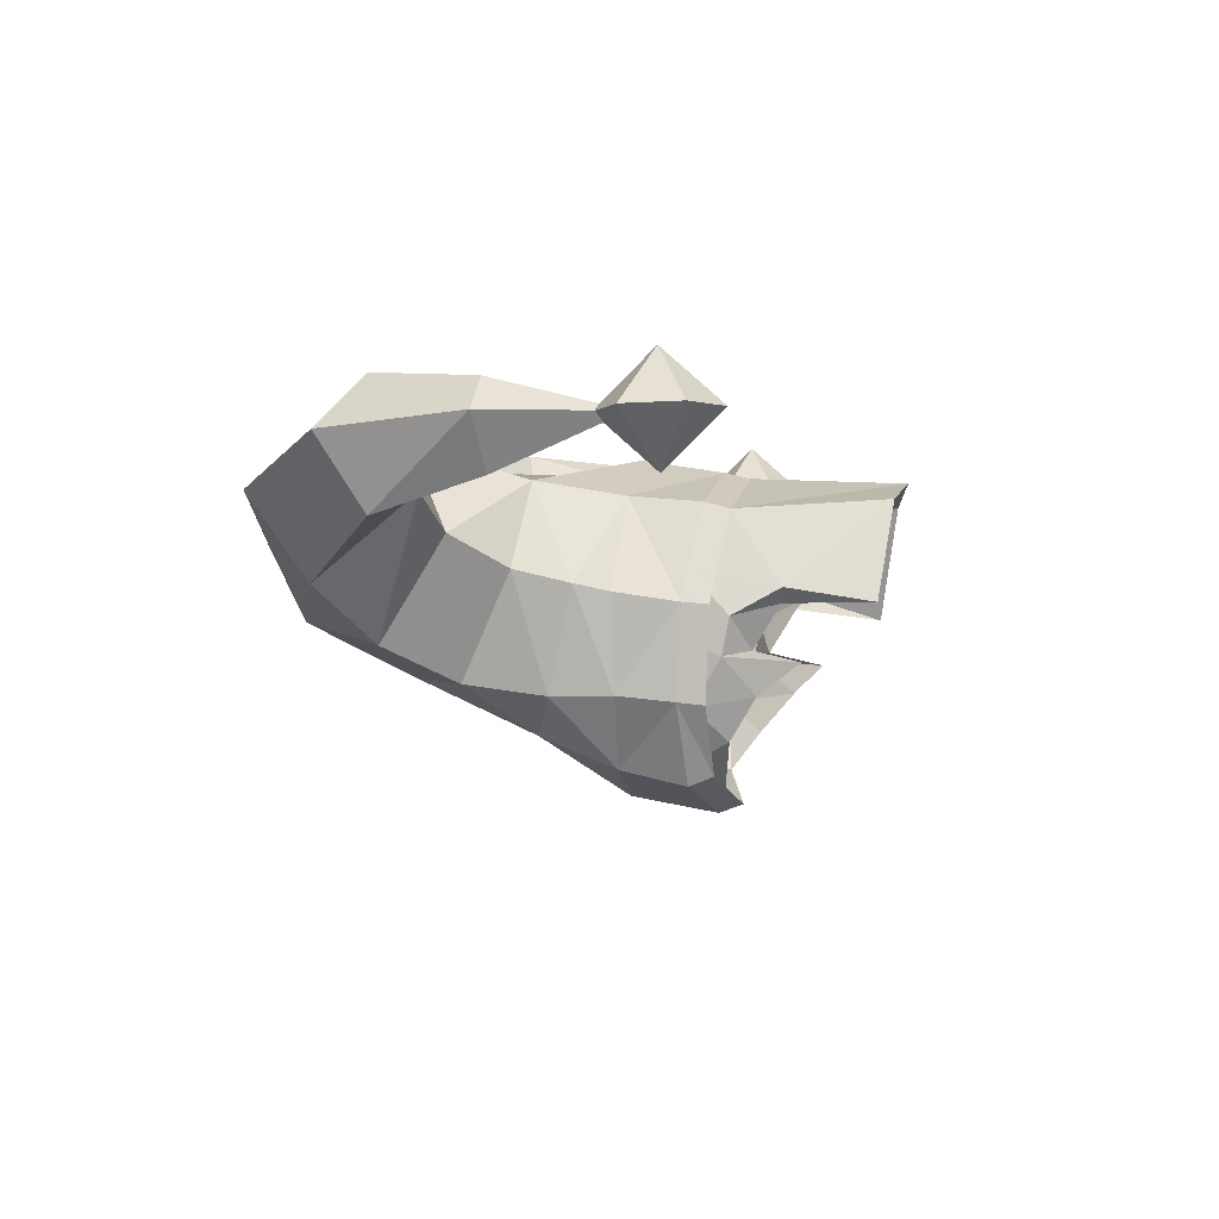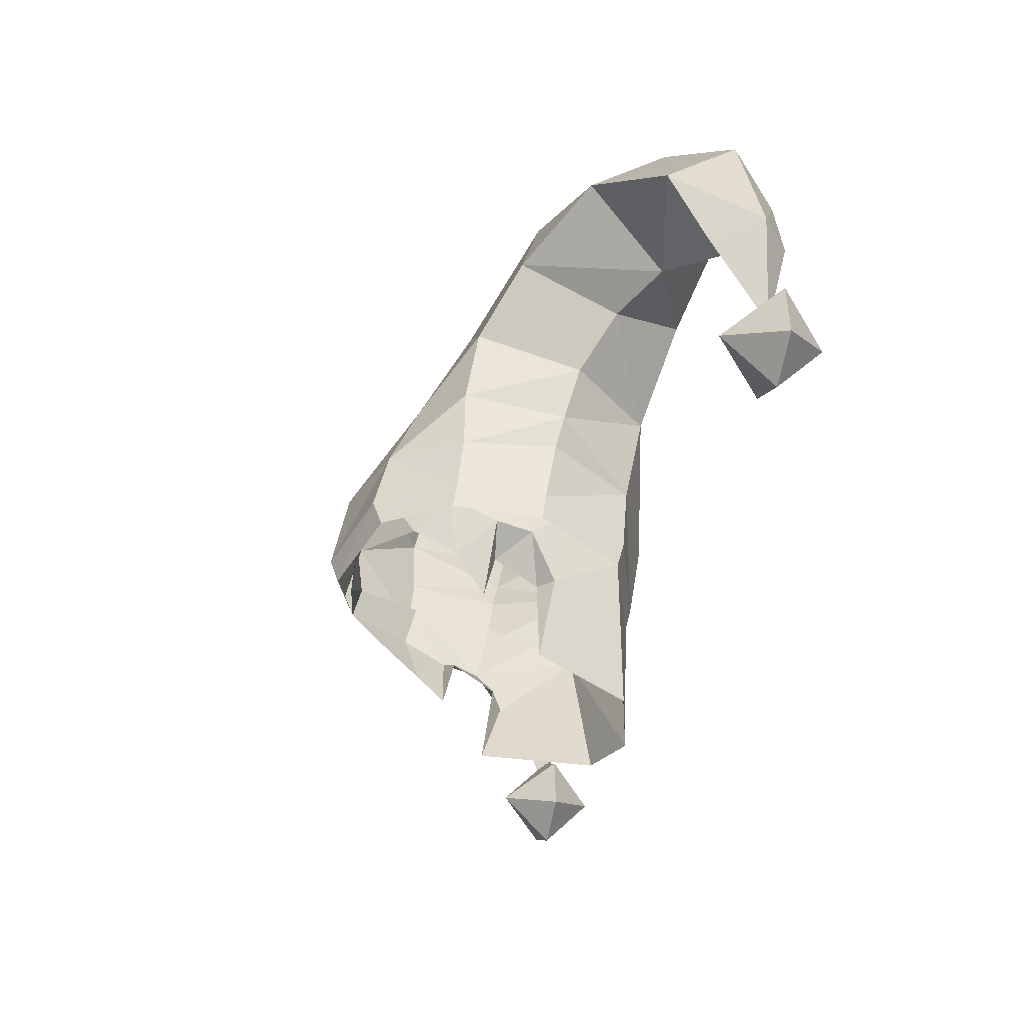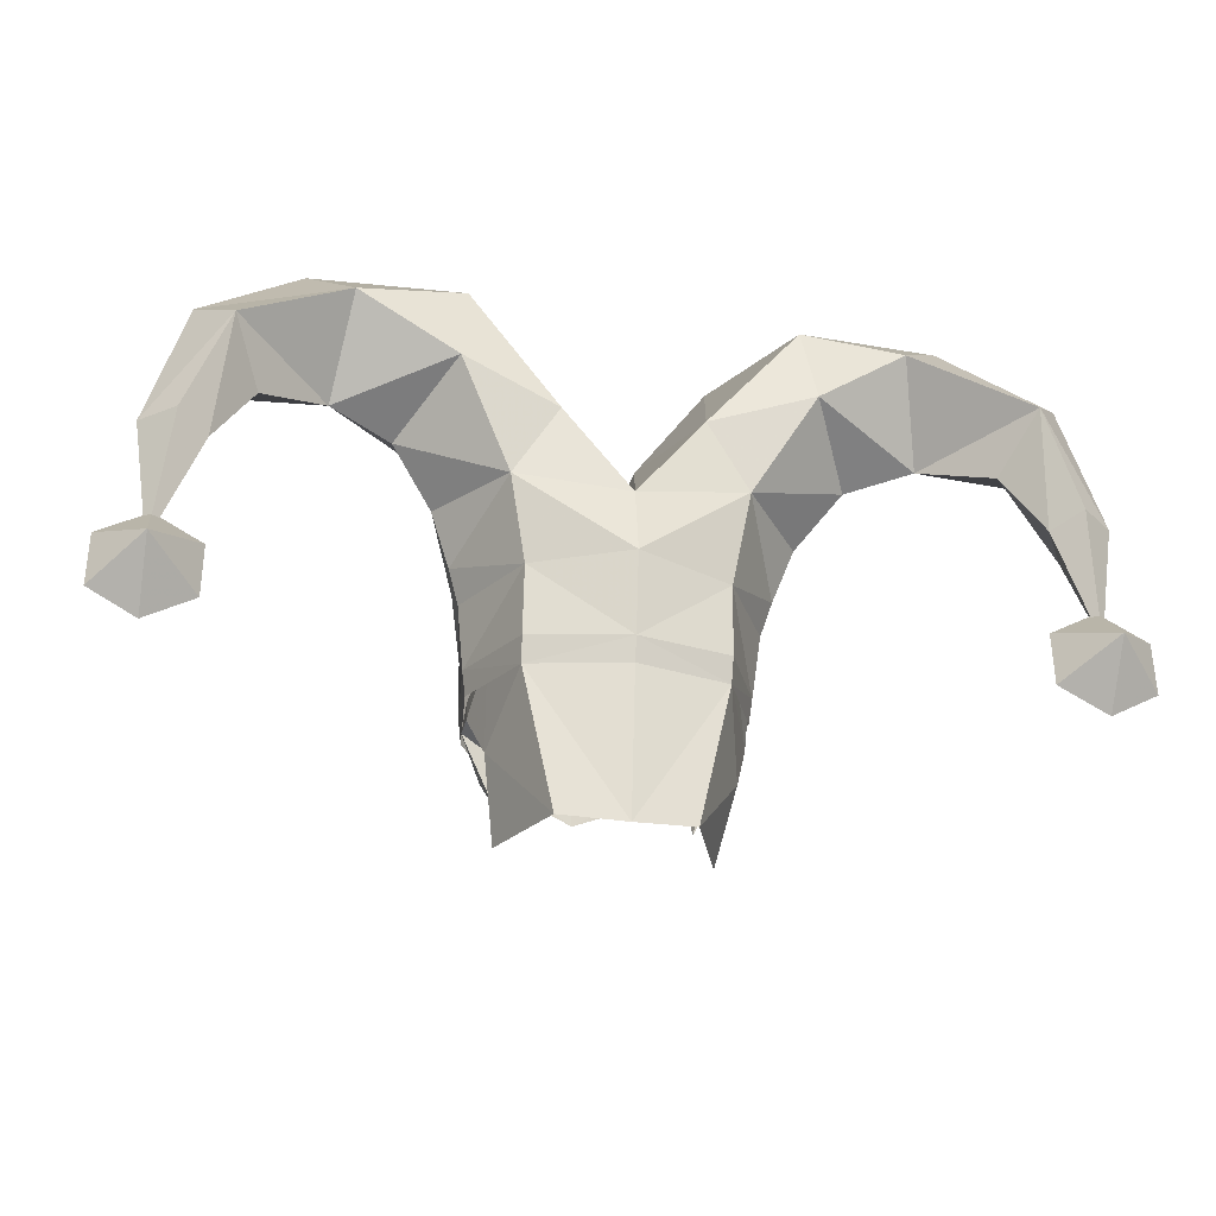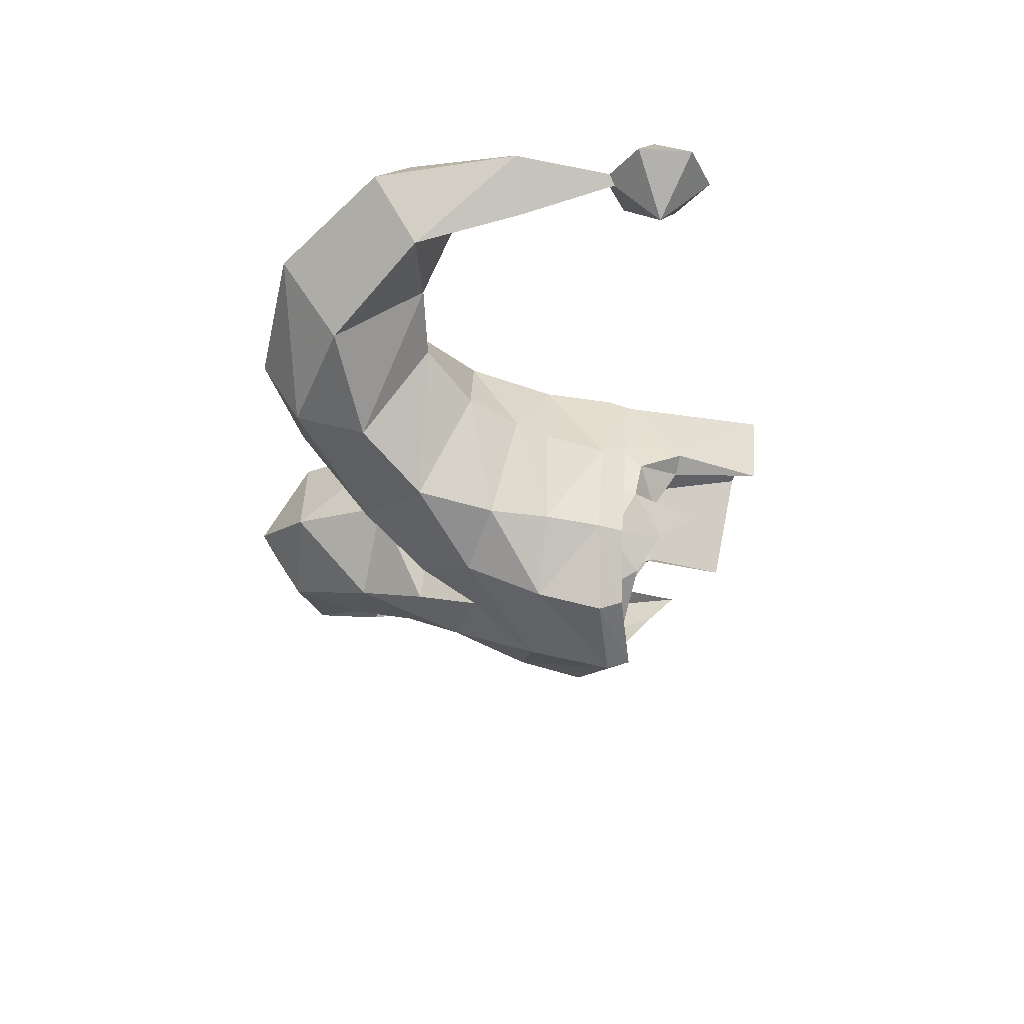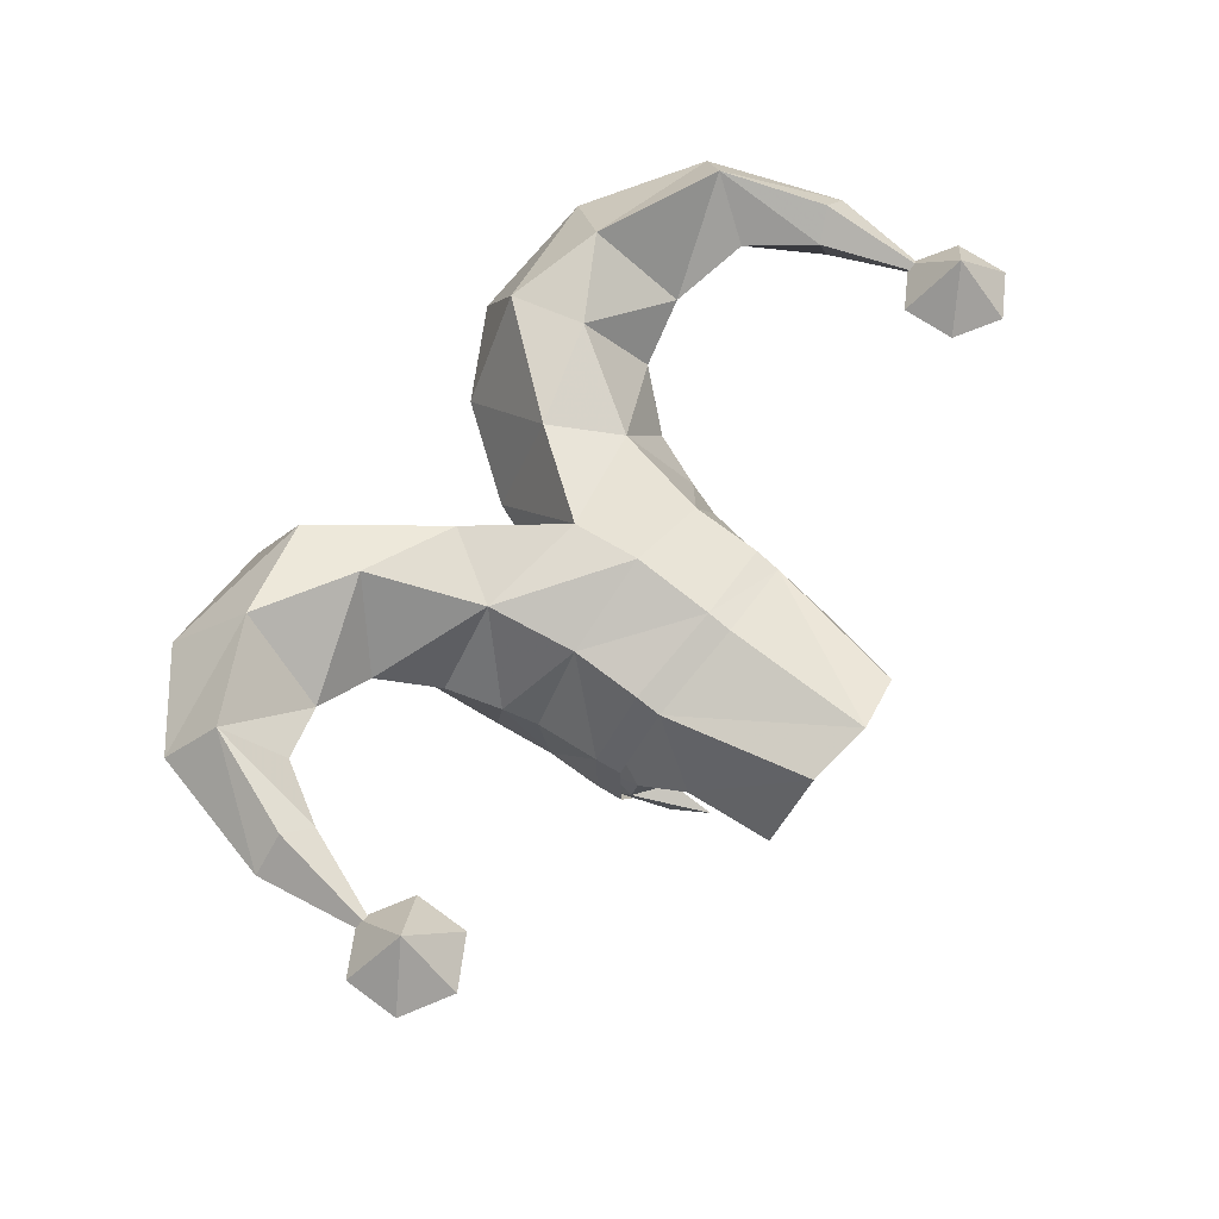
<metadata>
{"format":"obj","ext":"obj","renderer":"f3d","projection":"perspective","resolution":1024,"background":"white","views":[{"elev":-1.7,"azim":98.6,"up":"+Y"},{"elev":-39.4,"azim":76.2,"up":"+Z"},{"elev":-33.5,"azim":169.3,"up":"+Z"},{"elev":-31.8,"azim":83.7,"up":"+Y"},{"elev":63.8,"azim":127.1,"up":"+Y"}]}
</metadata>
<code>
g common_hair_male_3005
v 0.6757 1.888 91.96
v 0.8878 -1.594 90.4
v 2.569 -0.5422 92.49
v 8.543 4.514 91.11
v 9.175 2.01 93.94
v 6.162 0.4019 92.82
v 6.616 3.518 90.79
v 12.69 4.558 88.38
v 12.12 3.61 91.61
v 10.54 5.912 90.19
v 11.74 6.374 88.15
v 2.779 2.373 94.83
v 9.496 4.541 95.7
v 12.56 5.804 92.96
v 13.68 6.098 88.63
v 13.06 6.062 84.75
v -0.06428 -2.276 88.52
v -0.06429 1.739 90.03
v 4.445 -0.68 90.83
v 5.827 1.069 95.01
v 2.265 -2.21 88.97
v 5.446 3.26 96.22
v 3.388 5.225 88.97
v -0.06431 6.078 86.22
v -0.0643 5.638 88.48
v 4.683 2.183 87.59
v 2.865 4.777 86.26
v 4.858 5.935 94.68
v 8.127 6.737 93.68
v 5.02 6.166 92.22
v 12.61 7.07 88.56
v 11.37 7.37 91.8
v 2.036 5.602 91.17
v 5.298 2.571 89.23
v 4.105 -1.027 88.39
v -0.8043 1.888 91.96
v -2.831 -0.539 92.35
v -1.016 -1.594 90.4
v -8.671 4.514 91.11
v -6.745 3.518 90.79
v -5.976 0.4075 92.58
v -9.372 2.013 93.78
v -12.82 4.558 88.38
v -11.86 6.374 88.15
v -10.67 5.912 90.19
v -12.25 3.61 91.61
v -2.908 2.373 94.83
v -9.625 4.54 95.7
v -12.69 5.804 92.96
v -13.81 6.098 88.63
v -13.18 6.062 84.75
v -0.06428 -2.276 88.52
v -0.06429 1.739 90.03
v -4.574 -0.5453 90.58
v -5.915 1.074 94.75
v -2.394 -2.21 88.97
v -5.574 3.26 96.22
v -3.516 5.22 89.21
v -0.0643 5.638 88.48
v -0.06431 6.078 86.22
v -2.994 4.777 86.26
v -4.812 2.183 87.59
v -4.986 5.935 94.68
v -7.938 6.737 93.68
v -5.397 6.166 92.22
v -11.63 7.37 91.8
v -12.74 7.07 88.56
v -2.165 5.599 91.27
v -5.426 2.571 89.23
v -4.234 -1.028 88.39
v 12.97 4.517 83.99
v 12.97 6.064 85.72
v 11.51 6.084 84.87
v 11.51 6.123 83.18
v 12.97 6.143 82.33
v 14.44 6.123 83.18
v 14.44 6.084 84.87
v 12.97 7.69 84.06
v -13.1 4.517 83.99
v -11.63 6.084 84.87
v -13.1 6.064 85.72
v -11.63 6.123 83.18
v -13.1 6.143 82.33
v -14.57 6.123 83.18
v -14.57 6.084 84.87
v -13.1 7.69 84.06
f 1 2 3
f 4 5 6
f 6 7 4
f 8 9 10
f 10 11 8
f 1 3 12
f 13 5 14
f 15 8 16
f 8 11 16
f 17 2 18
f 6 19 7
f 6 5 20
f 9 5 4
f 4 10 9
f 9 8 15
f 15 14 9
f 2 21 3
f 17 21 2
f 3 6 20
f 13 22 20
f 5 13 20
f 1 18 2
f 5 9 14
f 23 24 25
f 23 26 27
f 13 28 22
f 29 4 30
f 15 31 32
f 32 14 15
f 31 11 32
f 31 15 16
f 11 31 16
f 30 33 28
f 7 34 23
f 23 30 7
f 29 13 14
f 14 32 29
f 10 4 32
f 18 1 25
f 33 12 28
f 29 30 28
f 13 29 28
f 33 23 25
f 11 10 32
f 4 29 32
f 1 33 25
f 30 23 33
f 23 27 24
f 20 22 12
f 12 3 20
f 12 22 28
f 33 1 12
f 26 34 35
f 35 19 21
f 4 7 30
f 23 34 26
f 21 19 3
f 19 34 7
f 3 19 6
f 34 19 35
f 36 37 38
f 39 40 41
f 41 42 39
f 43 44 45
f 45 46 43
f 36 47 37
f 48 49 42
f 50 51 43
f 43 51 44
f 52 53 38
f 41 40 54
f 41 55 42
f 46 45 39
f 39 42 46
f 46 49 50
f 50 43 46
f 38 37 56
f 52 38 56
f 37 55 41
f 48 55 57
f 42 55 48
f 36 38 53
f 42 49 46
f 58 59 60
f 58 61 62
f 48 57 63
f 64 65 39
f 50 49 66
f 66 67 50
f 67 66 44
f 67 51 50
f 44 51 67
f 65 63 68
f 40 65 58
f 58 69 40
f 64 66 49
f 49 48 64
f 45 66 39
f 53 59 36
f 68 63 47
f 64 63 65
f 48 63 64
f 68 59 58
f 44 66 45
f 39 66 64
f 36 59 68
f 65 68 58
f 58 60 61
f 55 47 57
f 47 55 37
f 47 63 57
f 68 47 36
f 62 70 69
f 70 56 54
f 39 65 40
f 58 62 69
f 56 37 54
f 54 40 69
f 37 41 54
f 69 70 54
f 71 72 73
f 71 73 74
f 71 74 75
f 71 75 76
f 71 76 77
f 71 77 72
f 78 73 72
f 78 74 73
f 78 75 74
f 78 76 75
f 78 77 76
f 78 72 77
f 79 80 81
f 79 82 80
f 79 83 82
f 79 84 83
f 79 85 84
f 79 81 85
f 86 81 80
f 86 80 82
f 86 82 83
f 86 83 84
f 86 84 85
f 86 85 81
g common_hair_male_3005
v 2.48 -3.356 83.78
v 2.498 -3.651 84.54
v -0.06427 -4.278 83.16
v -0.06427 -4.061 86.56
v -0.06427 -4.548 83.91
v 2.428 -3.187 86.58
v 4.105 -1.027 88.39
v 2.265 -2.21 88.97
v 3.848 -1.195 84.73
v 4.115 1.657 84.56
v 4.348 1.951 86.52
v 3.907 -1.01 86.49
v 4.683 2.183 87.59
v 3.736 -1.289 83.9
v 4.005 1.585 83.75
v -0.06428 -2.276 88.52
v 2.868 4.591 84.05
v 2.865 4.777 86.26
v -0.0643 5.669 83.71
v -0.06431 6.078 86.22
v 2.842 4.382 83.26
v -0.0643 5.482 82.94
v -2.609 -3.356 83.78
v -0.06427 -4.278 83.16
v -2.627 -3.651 84.54
v -0.06427 -4.061 86.56
v -2.556 -3.187 86.58
v -0.06427 -4.548 83.91
v -2.394 -2.21 88.97
v -4.234 -1.028 88.39
v -3.977 -1.196 84.73
v -4.244 1.657 84.56
v -4.036 -1.011 86.49
v -4.476 1.951 86.52
v -4.812 2.183 87.59
v -3.865 -1.289 83.9
v -4.133 1.585 83.75
v -0.06428 -2.276 88.52
v -2.994 4.777 86.26
v -2.996 4.591 84.05
v -0.06431 6.078 86.22
v -0.0643 5.669 83.71
v -2.97 4.382 83.26
v -0.0643 5.482 82.94
v 0.01676 5.268 78.24
v -0.0643 5.482 82.94
v 2.842 4.382 83.26
v 1.94 4.673 78.59
v 3.893 0.1109 83.43
v 2.926 0.2814 82.63
v 3.904 1.256 83.19
v 2.936 1.637 81.78
v 3.469 2.084 81.72
v 3.904 1.256 83.19
v 2.867 -0.05703 81.22
v 3.117 1.652 79.04
v 3.182 -1.033 82.49
v 3.645 -1.373 84.27
v 2.909 -2.353 83.3
v 2.422 -3.341 85.22
v 1.259 -3.845 84.8
v 0.9171 -3.929 83.62
v 3.8 0.408 84.29
v 3.555 2.709 84.51
v 2.926 0.2814 82.63
v -2.97 4.382 83.26
v -1.907 4.673 78.59
v -3.845 0.07827 83.14
v -4.064 1.304 83.03
v -3.054 0.2814 82.63
v -3.624 2.038 81.47
v -4.064 1.304 83.03
v -3.065 1.637 81.78
v -2.834 -0.1164 80.95
v -3.068 1.281 79.17
v -3.865 -1.289 83.9
v -2.922 -0.9726 81.83
v -2.878 -2.198 82.9
v -2.515 -3.104 84.77
v -2.609 -3.356 83.78
v -3.98 -0.9252 85.41
v -3.456 3.142 84.17
v -3.054 0.2814 82.63
v -4.187 1.744 85.22
v -1.144 -3.665 83.71
v -0.4944 -3.631 85.08
v 1.259 -3.845 84.8
v 3.555 2.709 84.51
v -3.456 3.142 84.17
f 87 88 89
f 90 91 92
f 92 93 94
f 95 92 88
f 96 97 98
f 98 95 96
f 93 98 99
f 92 94 90
f 100 101 96
f 95 100 96
f 87 100 95
f 94 102 90
f 88 87 95
f 88 91 89
f 96 103 104
f 104 97 96
f 104 103 105
f 105 106 104
f 96 101 107
f 96 107 103
f 107 108 105
f 105 103 107
f 92 98 93
f 99 97 104
f 98 97 99
f 91 88 92
f 95 98 92
f 109 110 111
f 112 113 114
f 113 115 116
f 117 111 113
f 118 117 119
f 119 120 118
f 116 121 119
f 113 112 115
f 122 118 123
f 117 118 122
f 109 117 122
f 115 112 124
f 111 117 109
f 111 110 114
f 118 120 125
f 125 126 118
f 125 127 128
f 128 126 125
f 118 129 123
f 118 126 129
f 129 126 128
f 128 130 129
f 113 116 119
f 121 125 120
f 119 121 120
f 114 113 111
f 117 113 119
f 131 132 133
f 133 134 131
f 135 136 137
f 138 139 140
f 141 136 135
f 139 142 134
f 133 139 134
f 139 138 142
f 143 135 144
f 144 145 143
f 146 147 148
f 148 145 146
f 141 135 143
f 137 149 135
f 140 139 150
f 140 151 138
f 149 144 135
f 152 132 131
f 131 153 152
f 154 155 156
f 157 158 152
f 159 158 157
f 160 154 156
f 157 153 161
f 152 153 157
f 157 161 159
f 162 154 163
f 163 164 162
f 165 162 166
f 164 166 162
f 160 163 154
f 162 167 154
f 158 168 152
f 158 159 169
f 155 167 170
f 171 172 165
f 165 166 171
f 171 173 172
f 150 139 133
f 137 174 149
f 155 154 167
f 145 144 146
f 167 162 165
f 170 175 155

</code>
